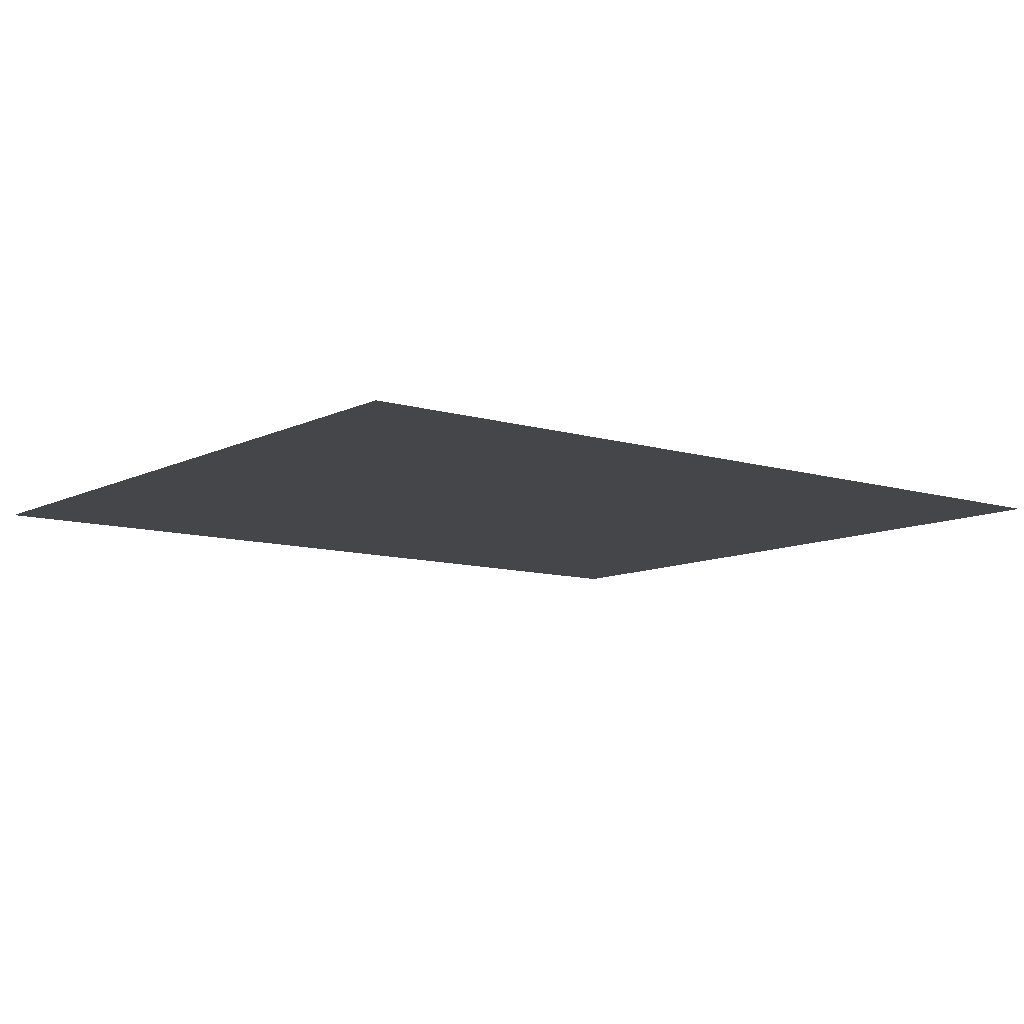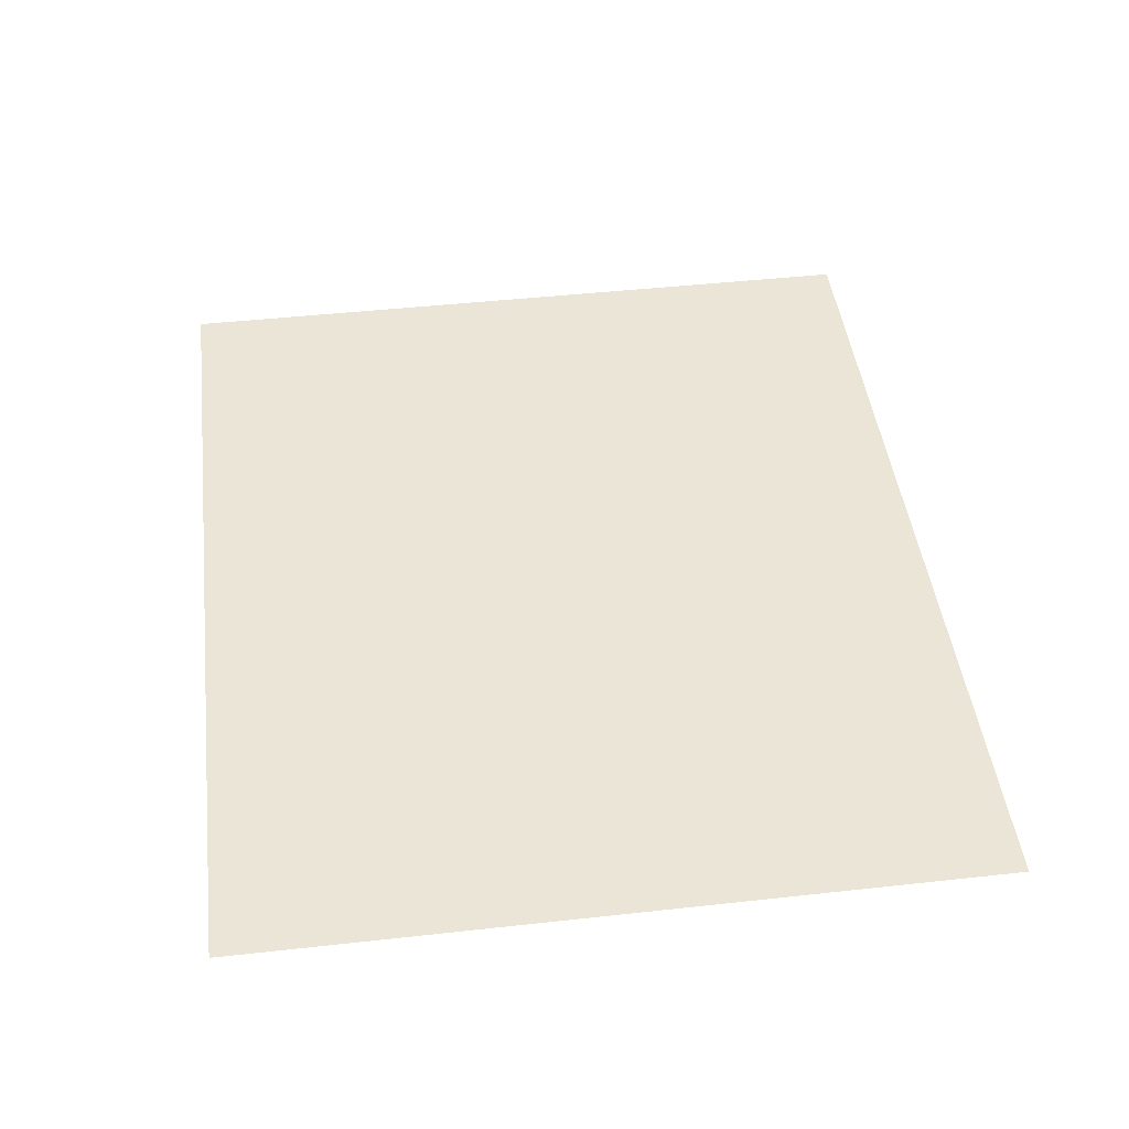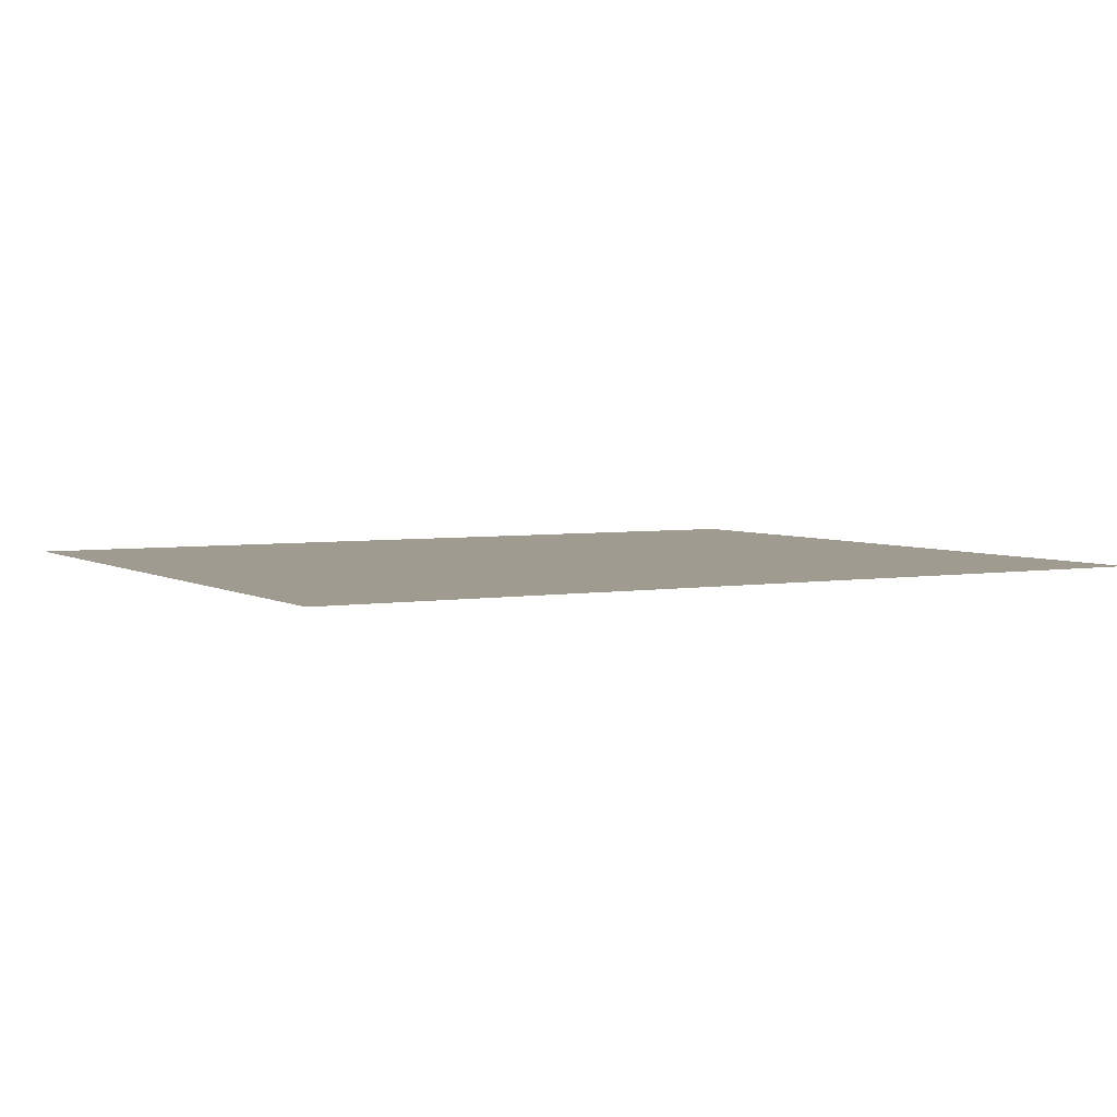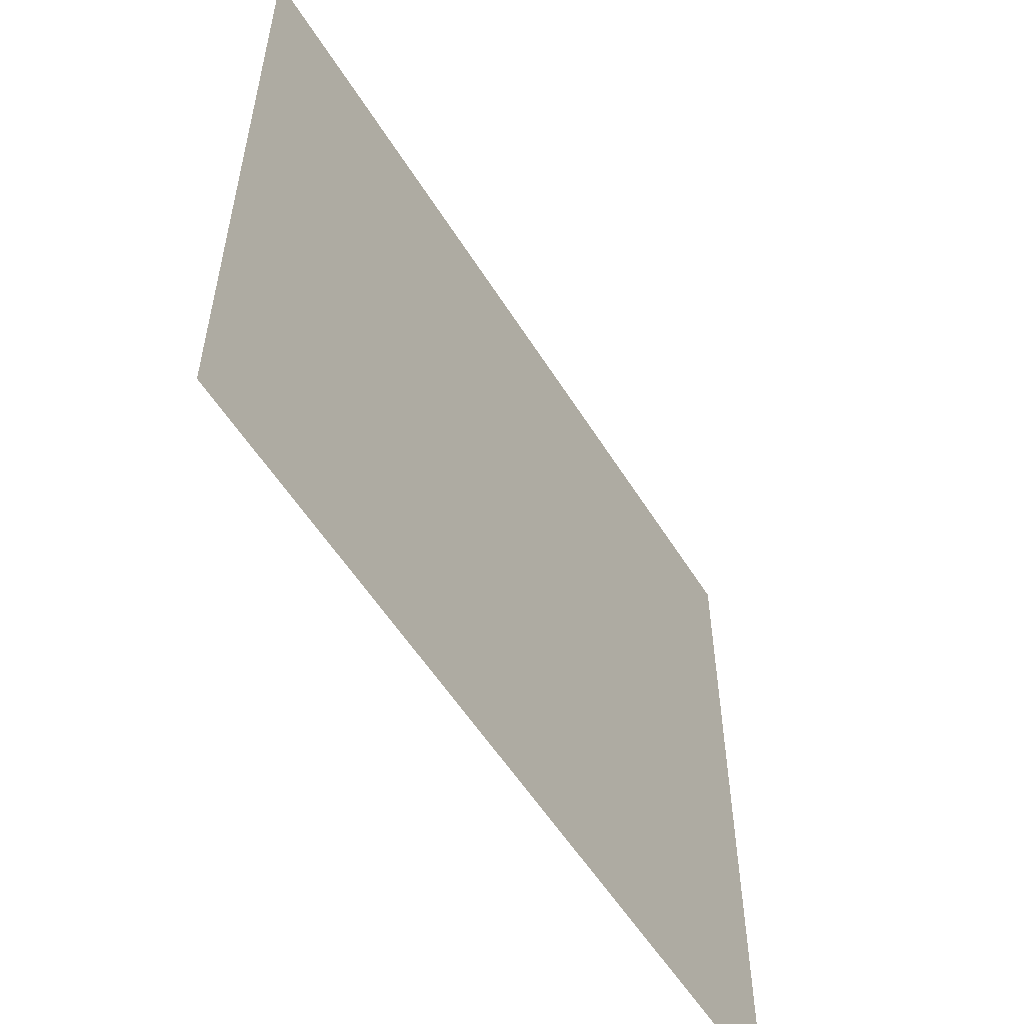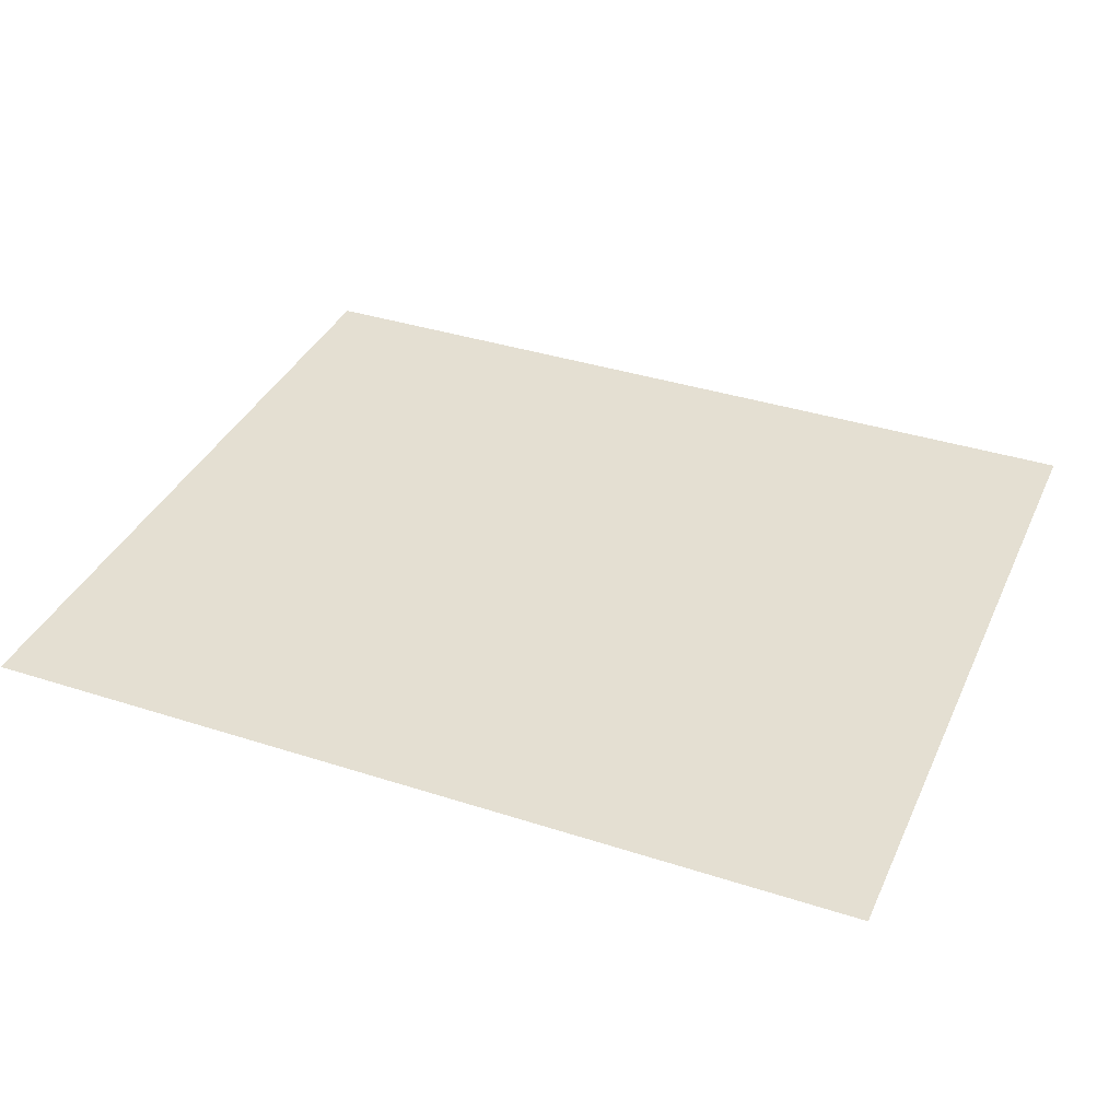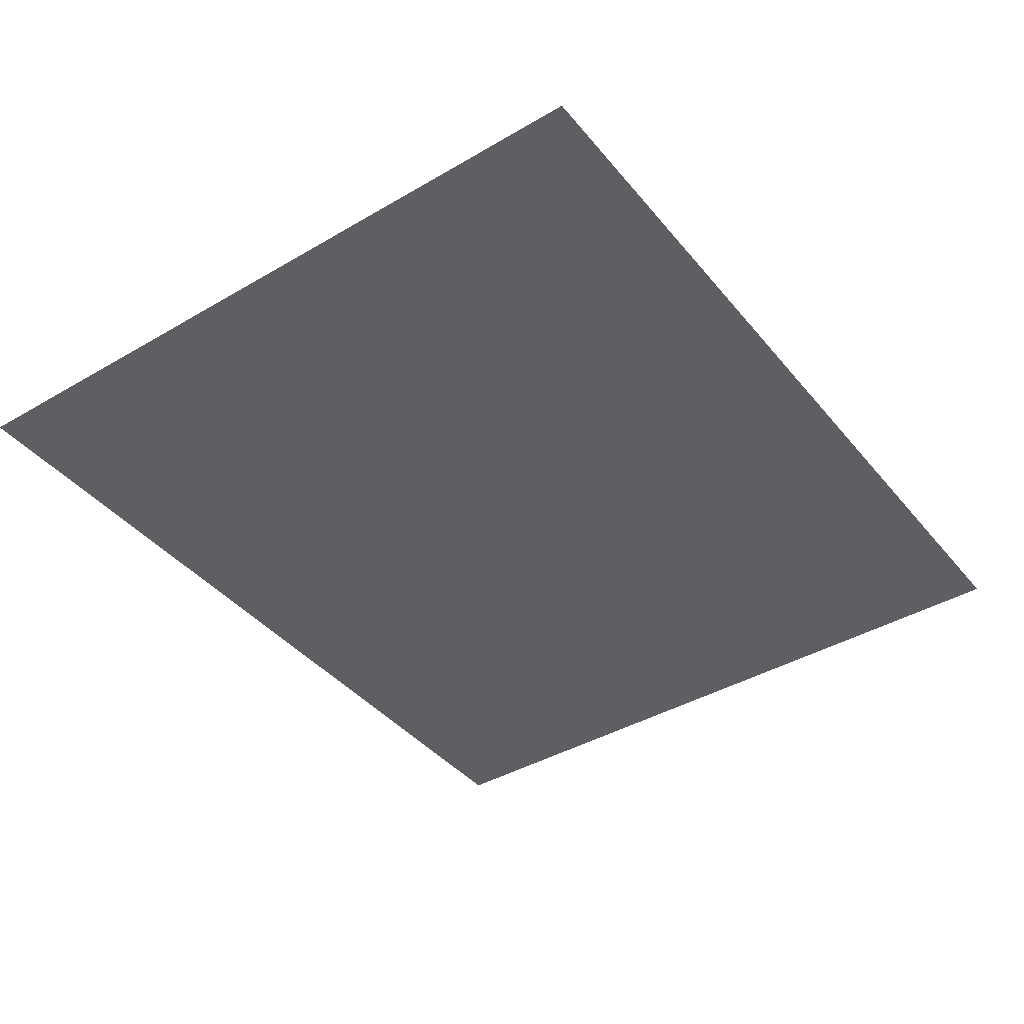
<metadata>
{"format":"obj","ext":"obj","renderer":"f3d","projection":"perspective","resolution":1024,"background":"white","views":[{"elev":-9.8,"azim":141.9,"up":"+Y"},{"elev":45.9,"azim":82.8,"up":"+Y"},{"elev":4.1,"azim":-29.4,"up":"+Y"},{"elev":-55.2,"azim":121.3,"up":"+Z"},{"elev":37.1,"azim":22.6,"up":"+Y"},{"elev":-40.7,"azim":125.6,"up":"+Y"}]}
</metadata>
<code>
o 000_panteon-533_1_-_baked
g panteon-533_1_-_baked
v -151 -0 -127.5
v -151 0 127.5
v 151 0 127.5
v 151 -0 -127.5
f 2 3 4 1

</code>
